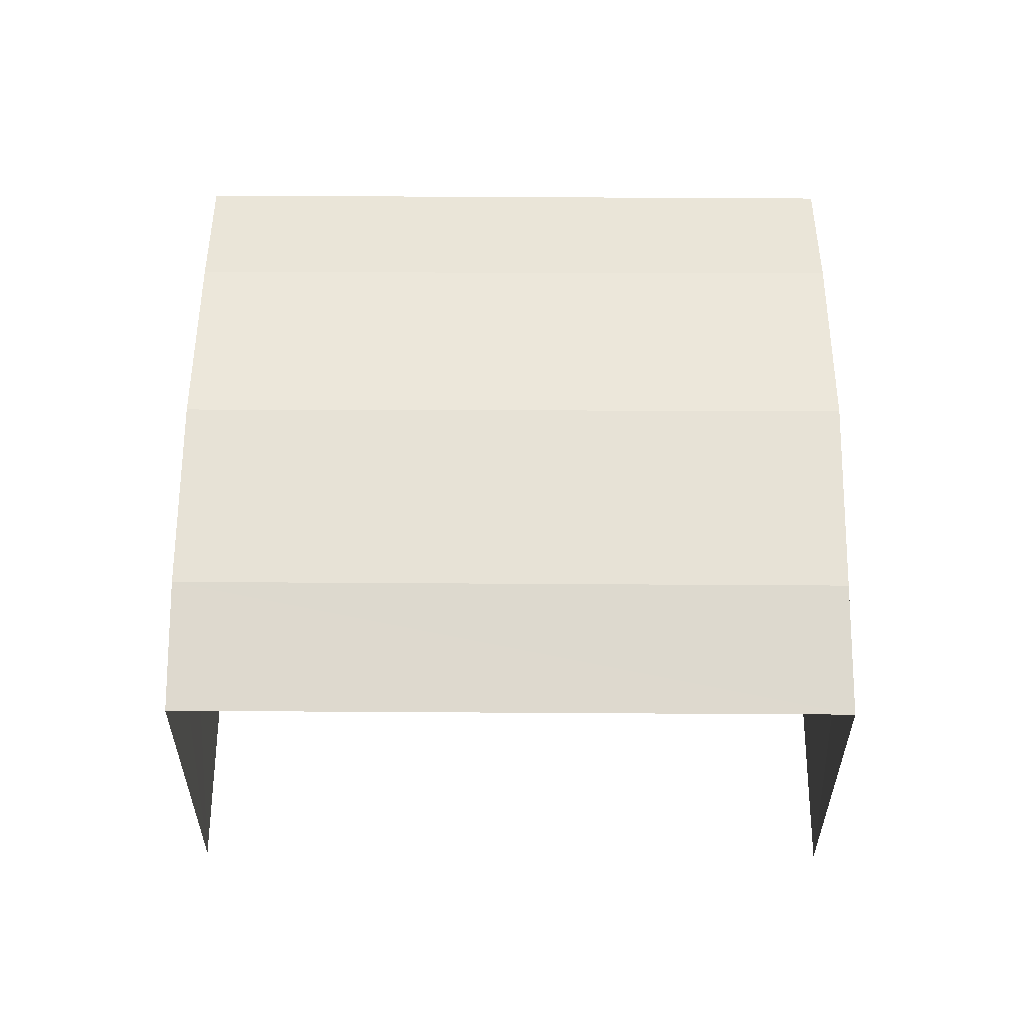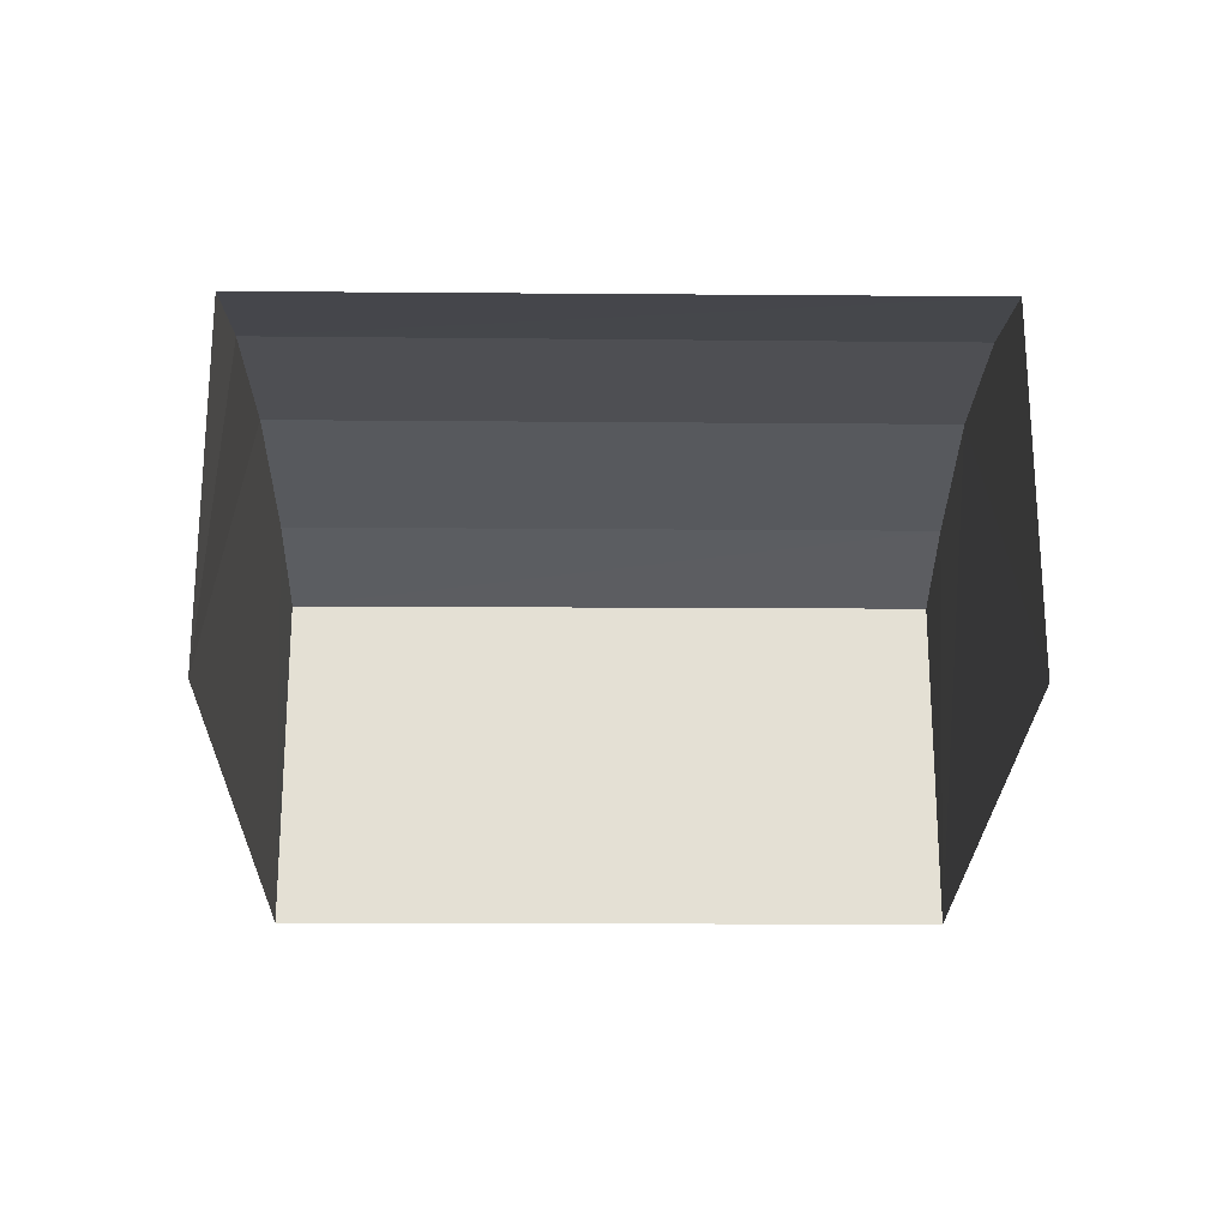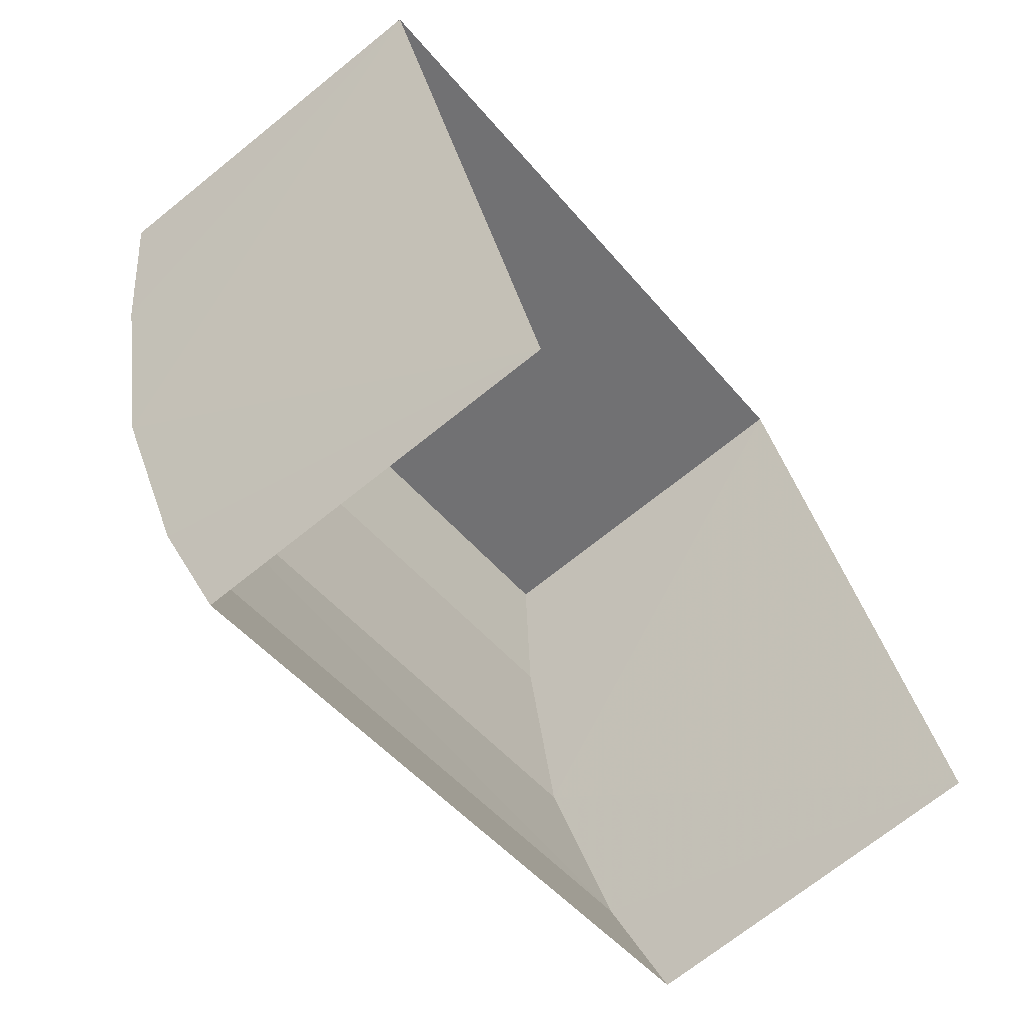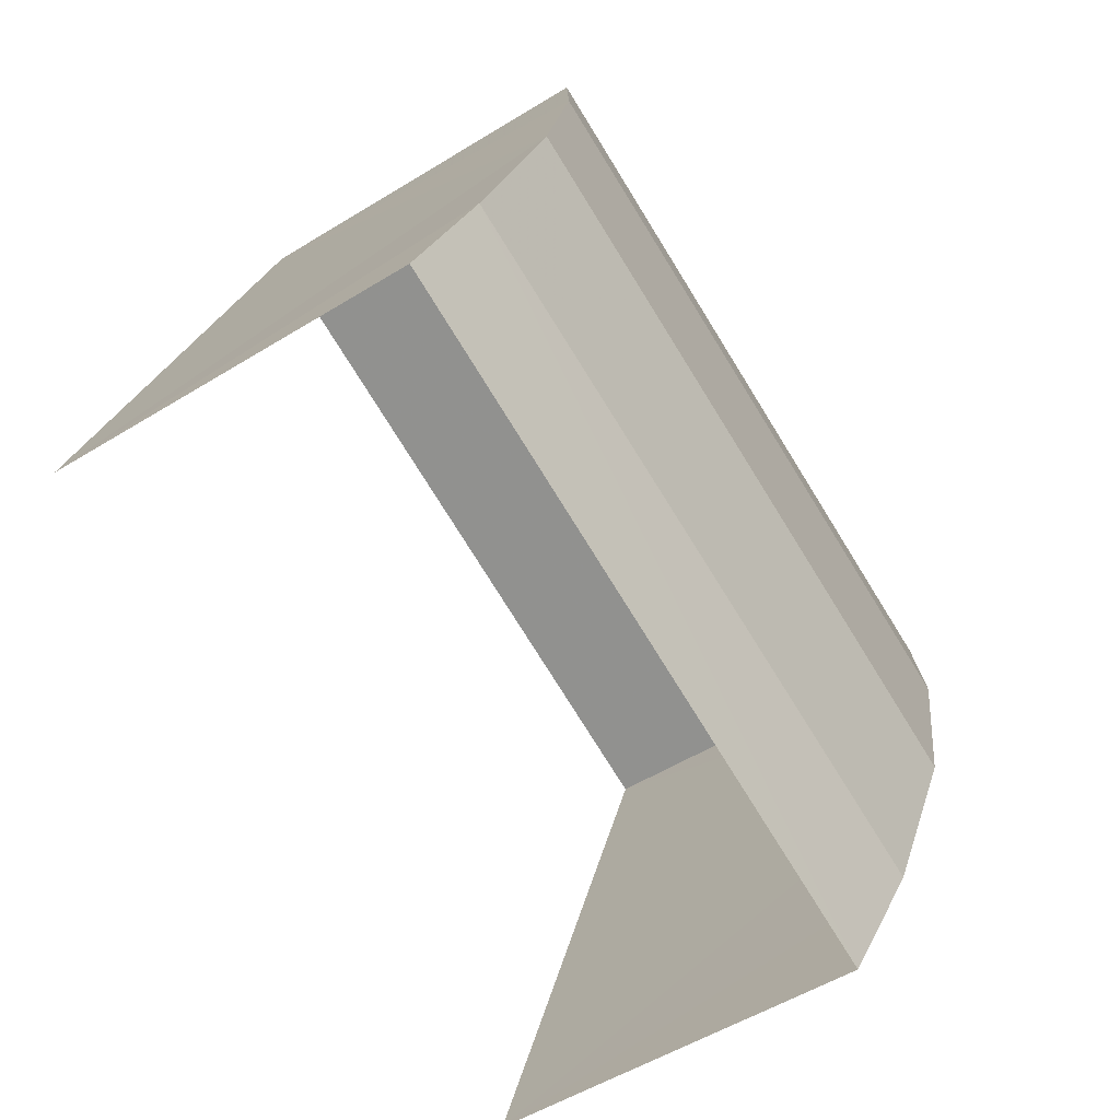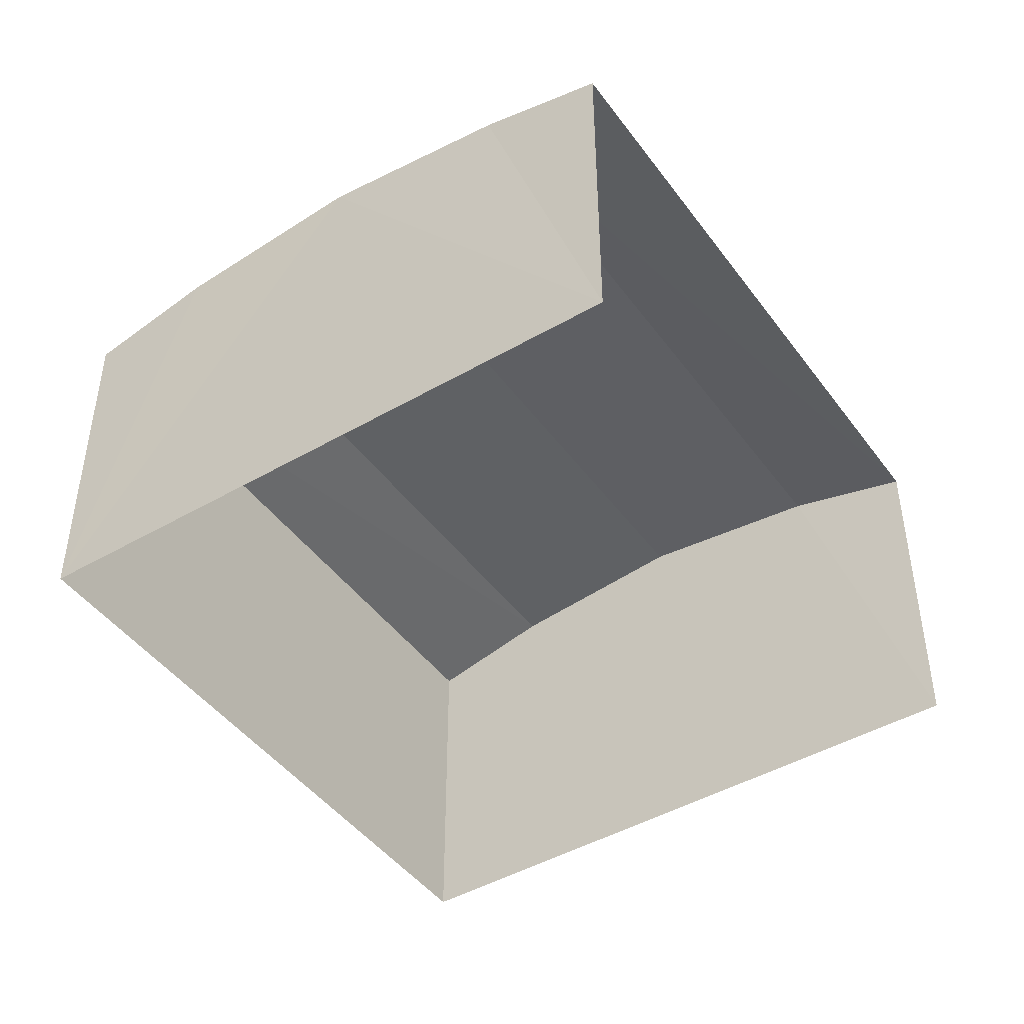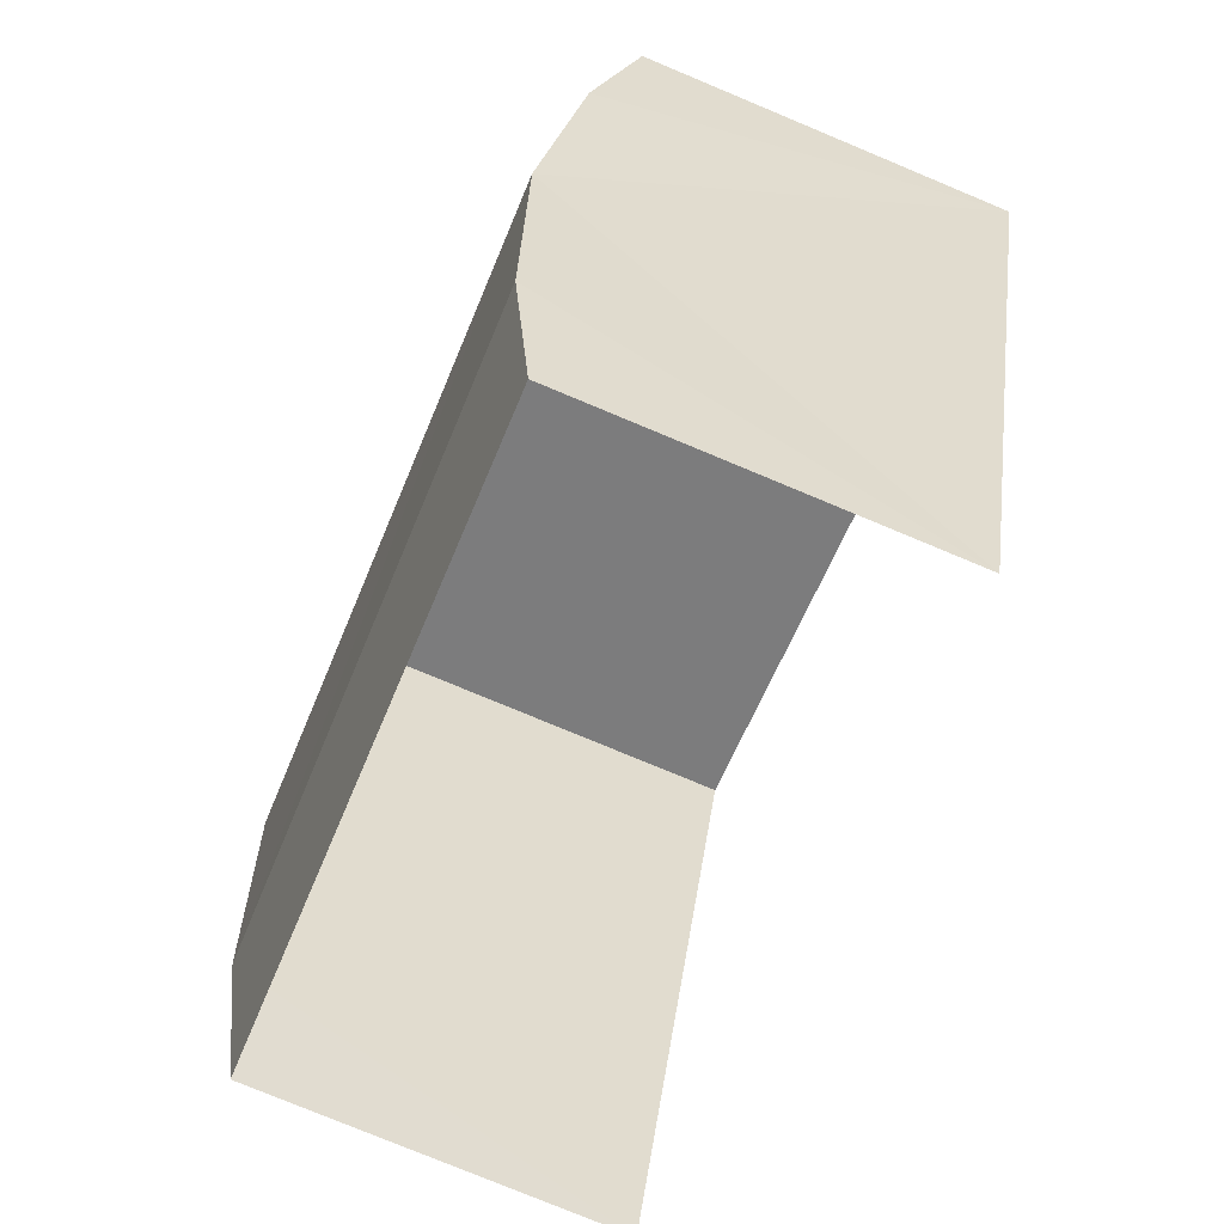
<metadata>
{"format":"obj","ext":"obj","renderer":"f3d","projection":"perspective","resolution":1024,"background":"white","views":[{"elev":58.1,"azim":-19.0,"up":"+Z"},{"elev":-23.7,"azim":-20.0,"up":"+Z"},{"elev":-70.0,"azim":129.1,"up":"+Y"},{"elev":-51.9,"azim":-56.2,"up":"+Y"},{"elev":-45.1,"azim":-75.4,"up":"+Z"},{"elev":-77.8,"azim":67.3,"up":"+Y"}]}
</metadata>
<code>
v -2.243e+05 -1.281e+05 14.76
v -2.243e+05 -1.28e+05 14.76
v -2.243e+05 -1.28e+05 14.76
v -2.243e+05 -1.281e+05 14.76
v -2.243e+05 -1.28e+05 17.8
v -2.243e+05 -1.281e+05 17.8
v -2.243e+05 -1.281e+05 17.95
v -2.243e+05 -1.28e+05 17.95
v -2.243e+05 -1.281e+05 17.55
v -2.243e+05 -1.281e+05 17.55
v -2.243e+05 -1.28e+05 17.8
v -2.243e+05 -1.28e+05 17.8
v -2.243e+05 -1.28e+05 17.55
v -2.243e+05 -1.28e+05 17.55
f 1 2 3
f 1 4 2
f 9 4 1
f 9 10 4
f 5 6 7
f 8 5 7
f 5 9 6
f 5 10 9
f 11 12 8
f 7 11 8
f 11 13 12
f 11 14 13
f 9 1 6
f 1 3 7
f 6 1 7
f 3 14 11
f 7 3 11
f 14 3 2
f 13 14 2
f 13 2 12
f 2 4 8
f 12 2 8
f 4 10 5
f 8 4 5

</code>
